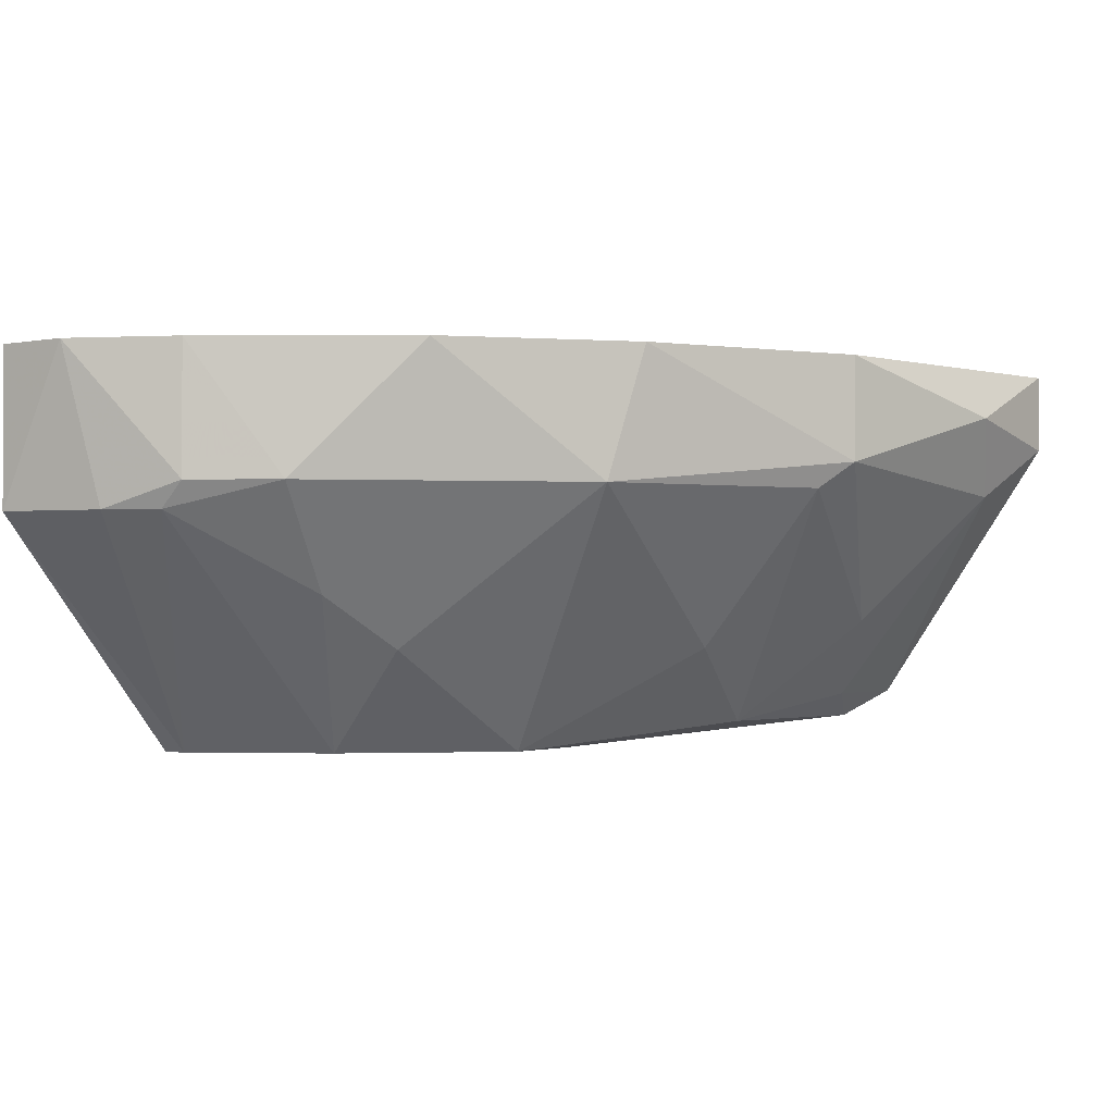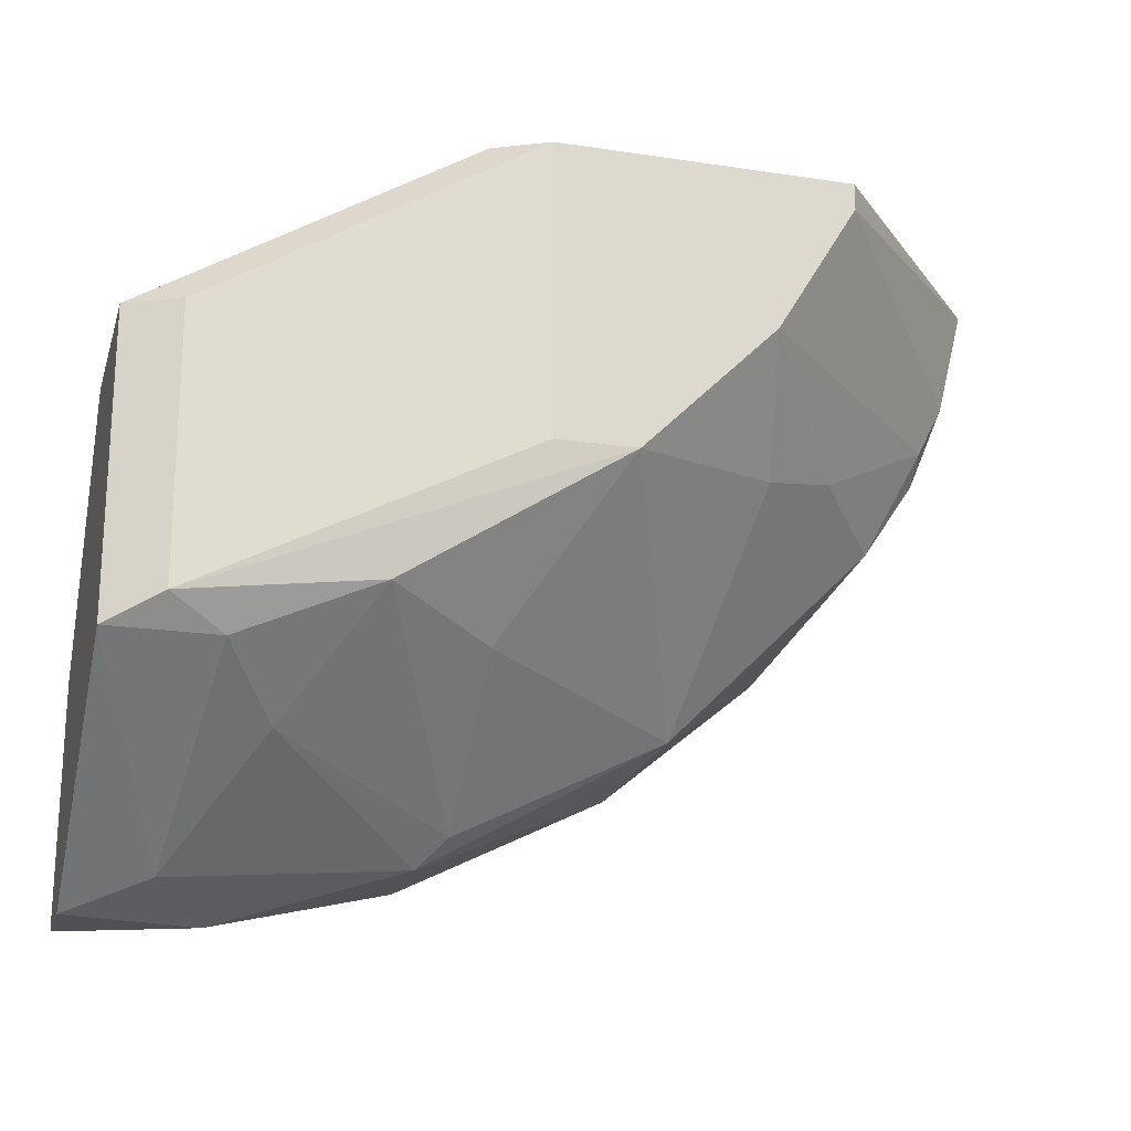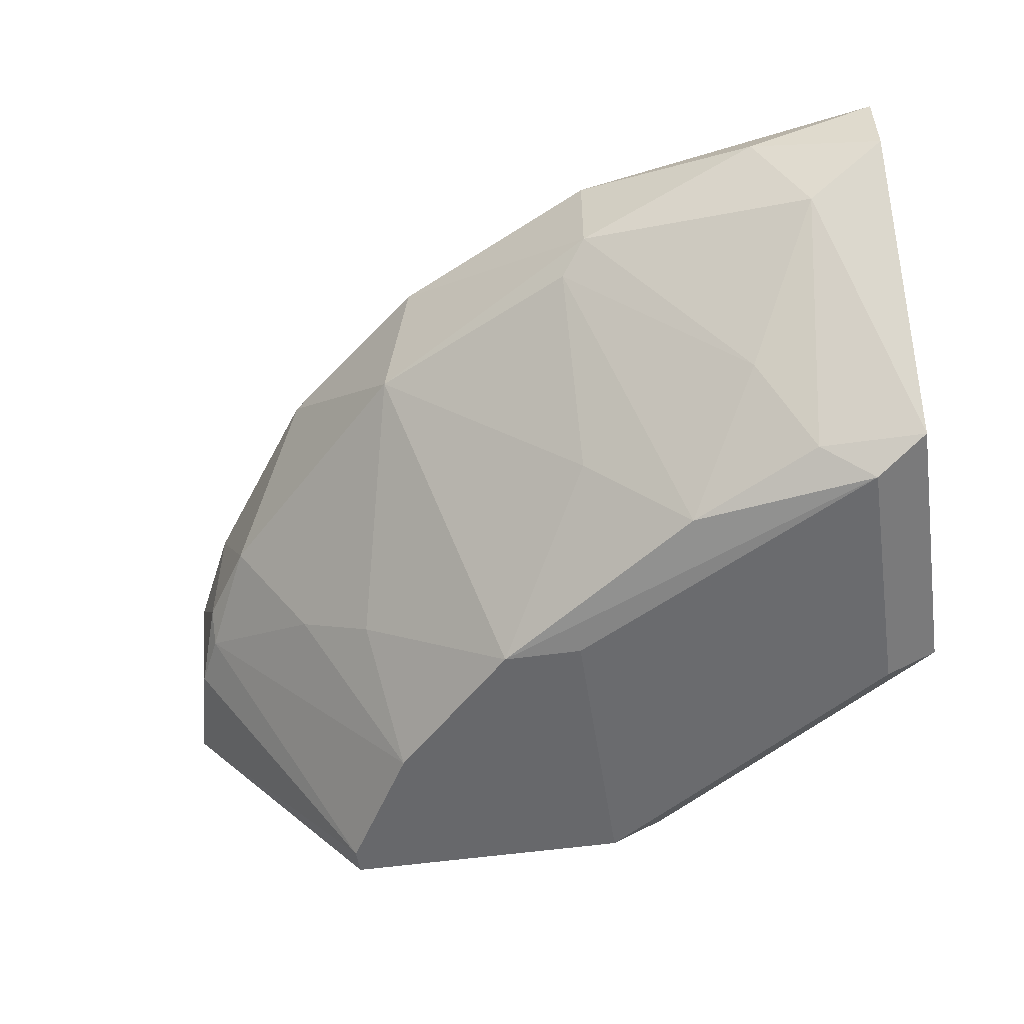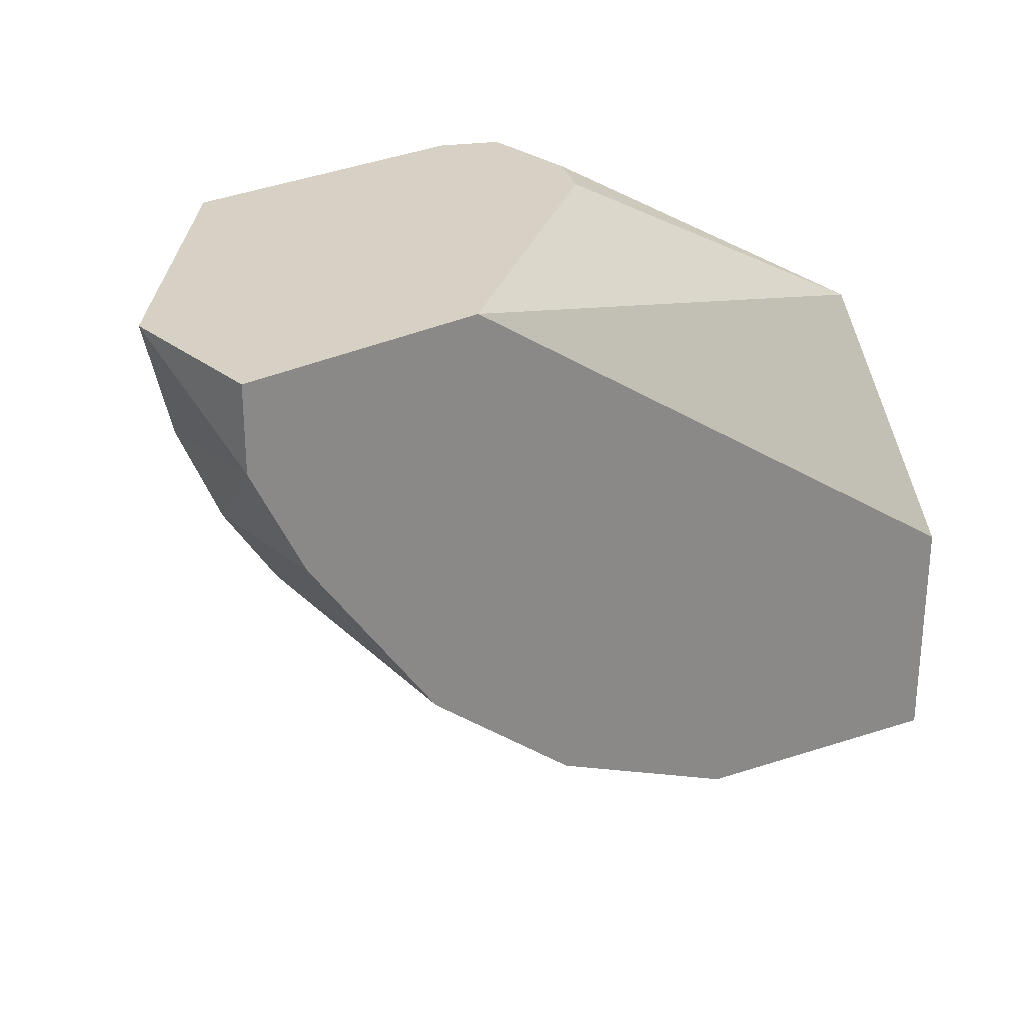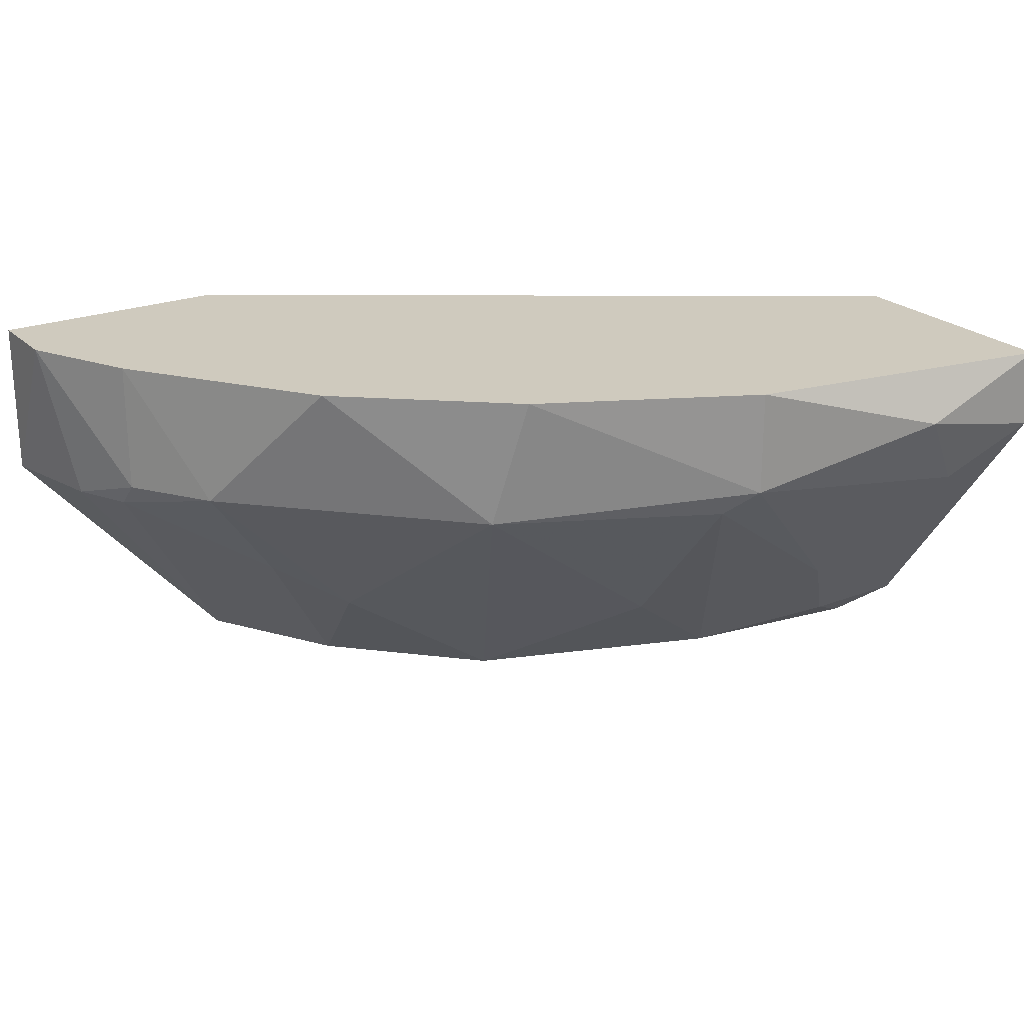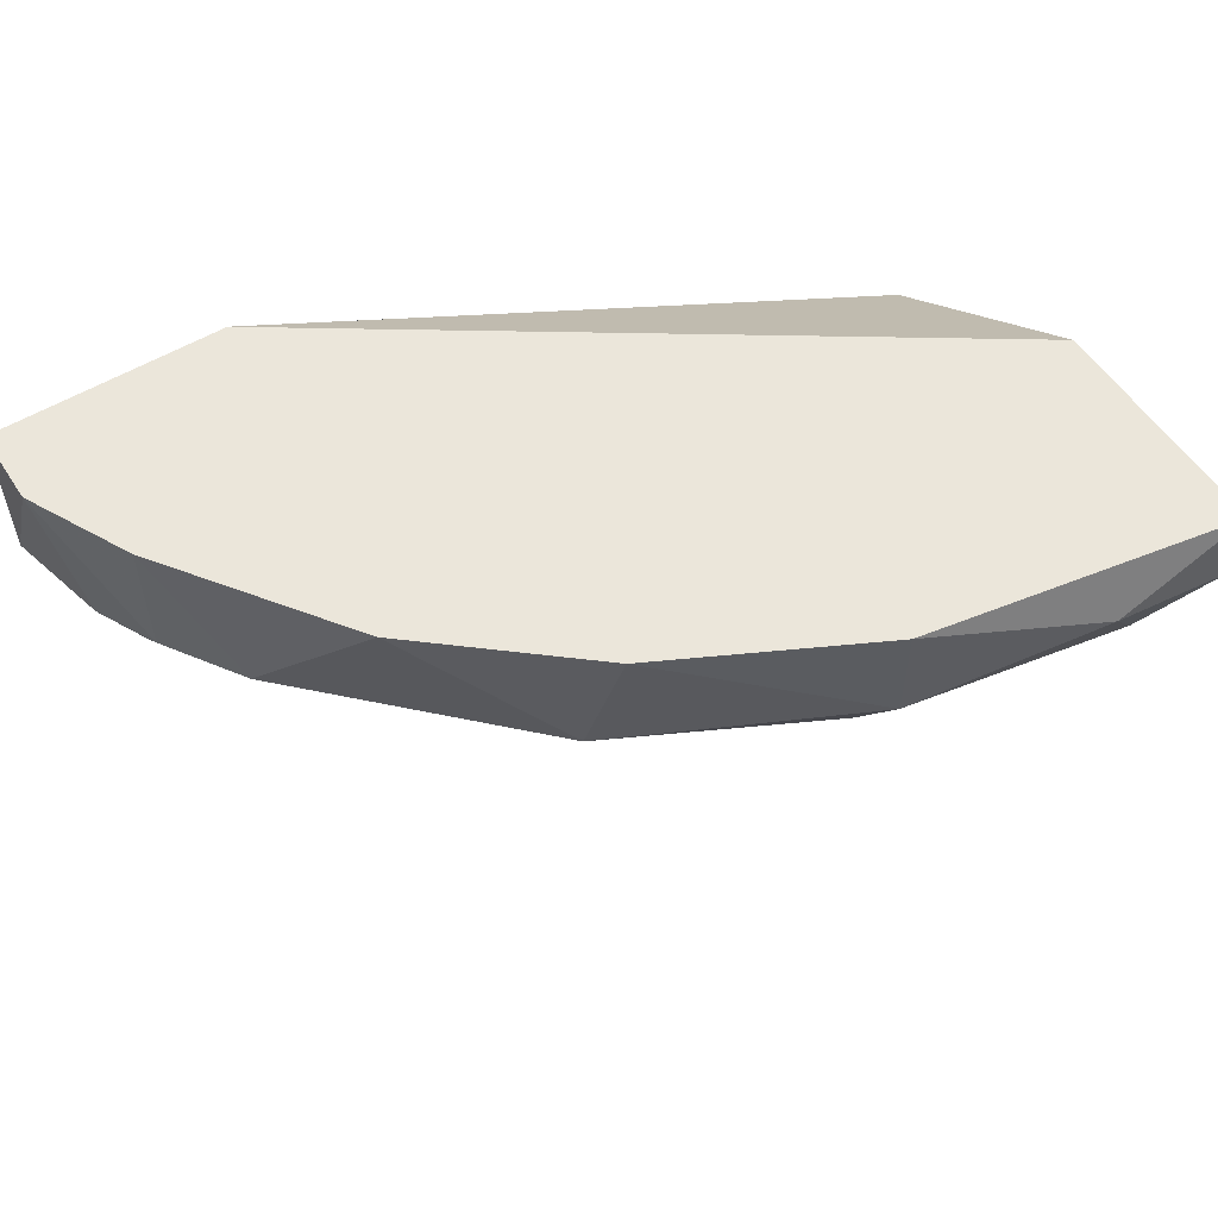
<metadata>
{"format":"obj","ext":"obj","renderer":"f3d","projection":"perspective","resolution":1024,"background":"white","views":[{"elev":-1.3,"azim":-53.8,"up":"+Z"},{"elev":-20.2,"azim":164.6,"up":"+Y"},{"elev":-52.4,"azim":8.7,"up":"+Z"},{"elev":26.9,"azim":-39.1,"up":"+Y"},{"elev":23.2,"azim":-33.2,"up":"+Z"},{"elev":54.8,"azim":-32.5,"up":"+Z"}]}
</metadata>
<code>
v -0.01467 -0.02239 -0.01088
v -0.01467 -0.02239 -0.007251
v -0.01467 -0.001516 -0.01632
v -0.01467 -0.001516 -0.01995
v -0.02192 -0.01876 -0.007251
v -0.003773 -0.00787 -0.01905
v -0.003773 -0.00787 -0.0127
v -0.003773 -0.02421 -0.009975
v -0.003773 -0.02421 -0.007251
v -0.003773 -0.01604 -0.007251
v -0.003773 -0.01785 -0.01905
v -0.0192 -0.0115 -0.02086
v -0.005593 -0.00787 -0.01995
v -0.005593 -0.01694 -0.01995
v -0.007408 -0.01785 -0.01905
v -0.03009 -0.01059 -0.01179
v -0.0319 -0.006962 -0.0127
v -0.0319 -0.00787 -0.007251
v -0.0319 -0.00787 -0.01179
v -0.006499 -0.0233 -0.01179
v -0.01648 -0.0115 -0.02086
v -0.01648 -0.001516 -0.02086
v -0.008314 -0.02421 -0.009067
v -0.01557 -0.02148 -0.01179
v -0.01557 -0.01694 -0.01723
v -0.01557 -0.001516 -0.01451
v -0.02283 -0.01785 -0.01179
v -0.02464 -0.01059 -0.01723
v -0.03372 -0.004239 -0.007251
v -0.03372 -0.001516 -0.0127
v -0.03372 -0.001516 -0.007251
v -0.02373 -0.006962 -0.02086
v -0.02555 -0.001516 -0.007251
v -0.03281 -0.005147 -0.0127
v -0.009222 -0.01966 -0.01632
v -0.02646 -0.002424 -0.02086
v -0.02646 -0.001516 -0.02086
v -0.02736 -0.009684 -0.01542
v -0.02736 -0.01422 -0.007251
v -0.01195 -0.01604 -0.01995
f 20 35 15
f 3 4 31
f 39 9 31
f 4 3 7
f 7 9 11
f 3 31 33
f 31 9 33
f 9 7 10
f 33 9 10
f 7 33 10
f 31 4 30
f 9 39 2
f 4 7 6
f 7 11 6
f 11 13 6
f 6 13 22
f 12 36 22
f 30 4 22
f 4 6 22
f 13 11 14
f 40 12 14
f 22 13 14
f 39 31 29
f 31 30 29
f 36 30 37
f 22 36 37
f 30 22 37
f 7 3 26
f 3 33 26
f 33 7 26
f 39 27 5
f 27 1 5
f 2 39 5
f 1 2 5
f 9 2 23
f 2 1 23
f 1 20 23
f 23 20 8
f 11 9 8
f 20 11 8
f 9 23 8
f 27 39 16
f 20 1 35
f 36 12 32
f 30 36 34
f 19 29 34
f 29 30 34
f 12 40 25
f 27 12 25
f 39 29 18
f 29 19 18
f 16 39 18
f 19 16 18
f 12 22 21
f 14 12 21
f 22 14 21
f 12 27 28
f 27 16 28
f 16 38 28
f 32 12 28
f 38 32 28
f 16 19 17
f 38 16 17
f 36 32 17
f 32 38 17
f 34 36 17
f 19 34 17
f 1 27 24
f 40 35 24
f 35 1 24
f 25 40 24
f 27 25 24
f 11 20 15
f 14 11 15
f 40 14 15
f 35 40 15

</code>
